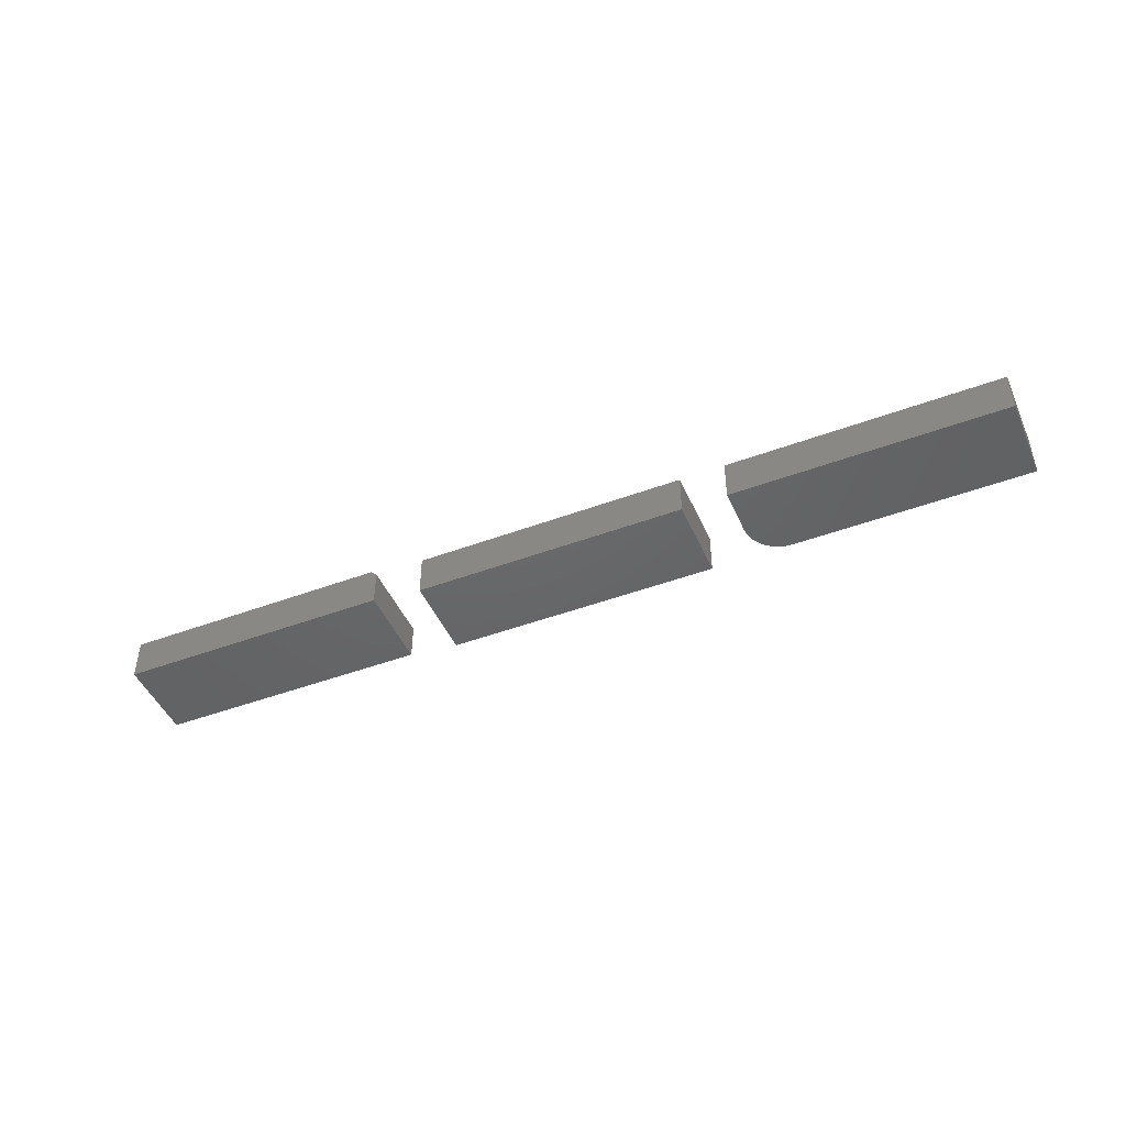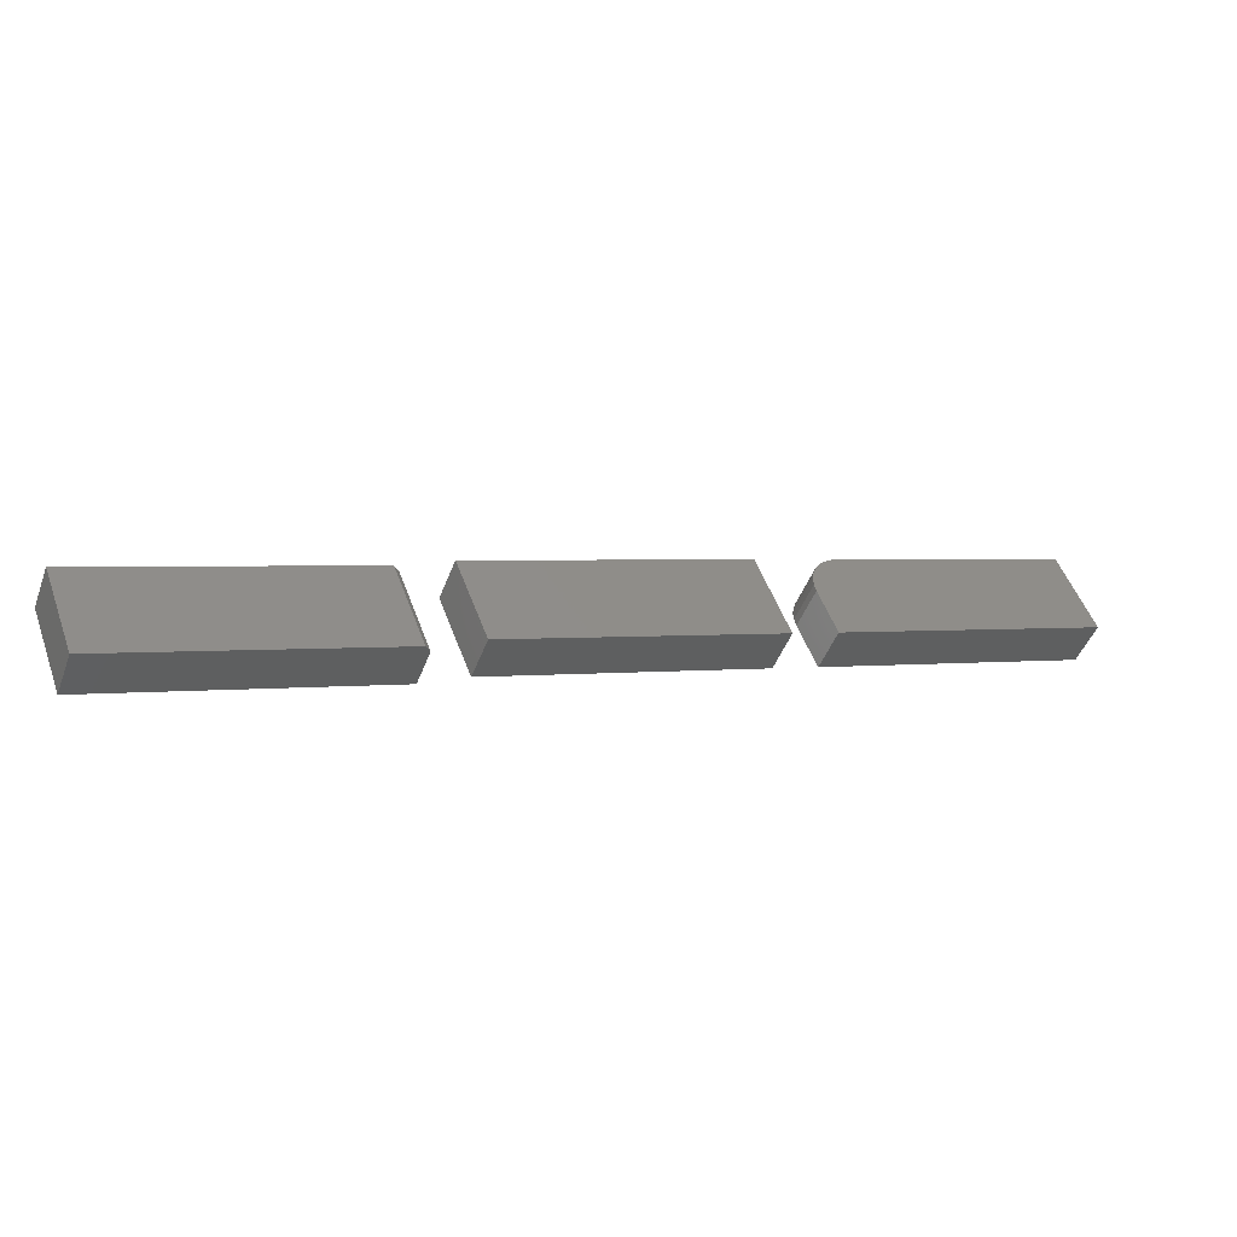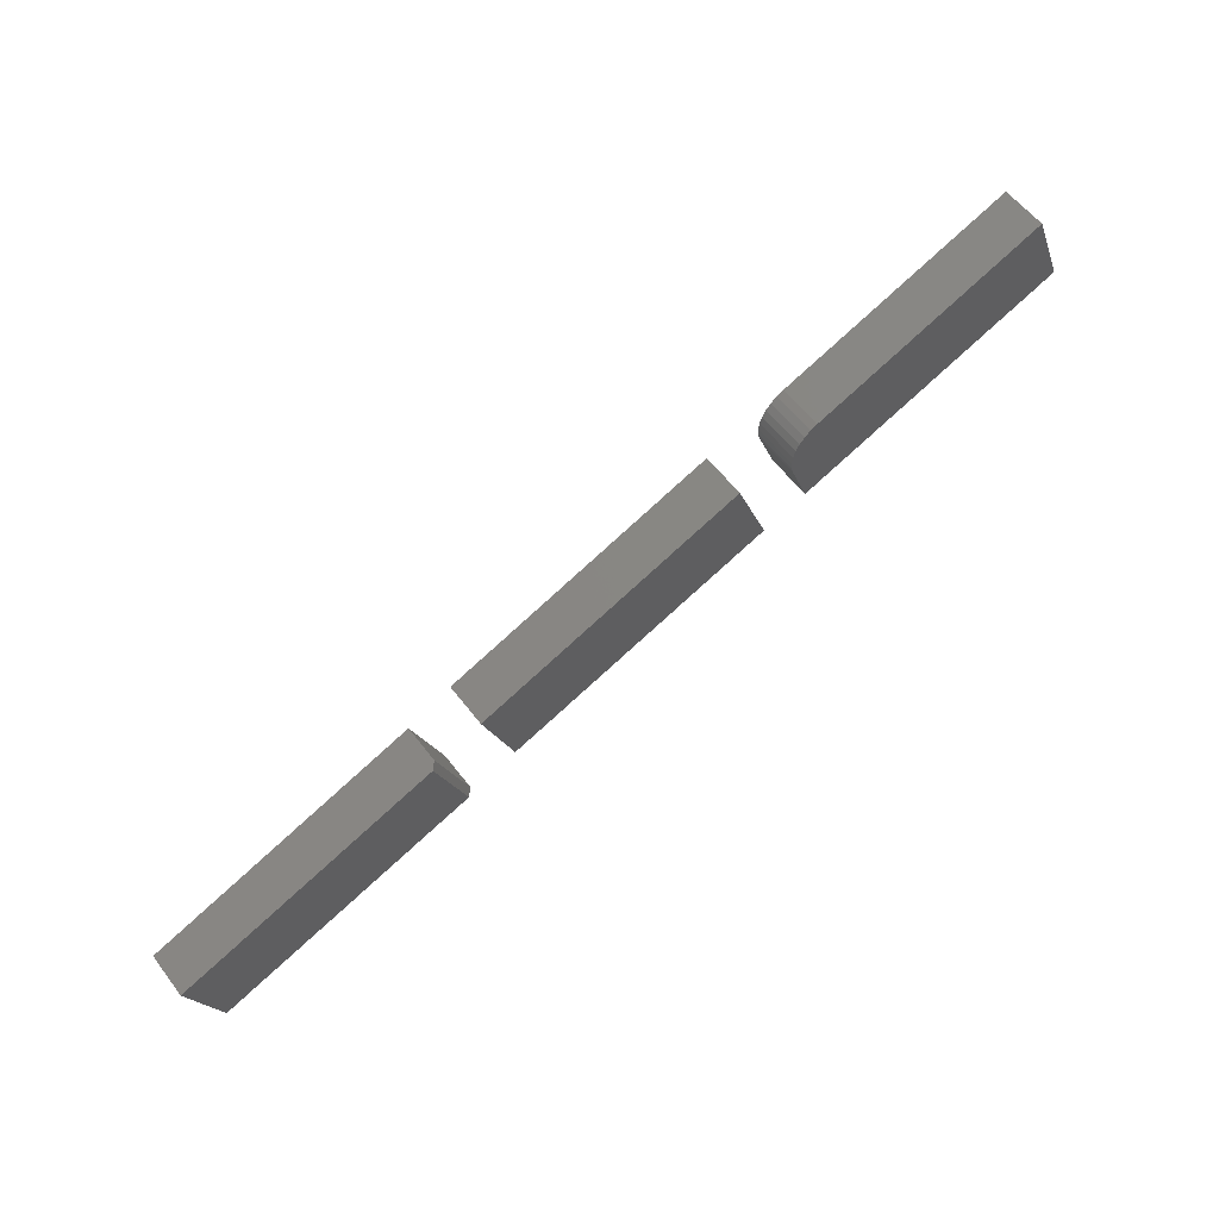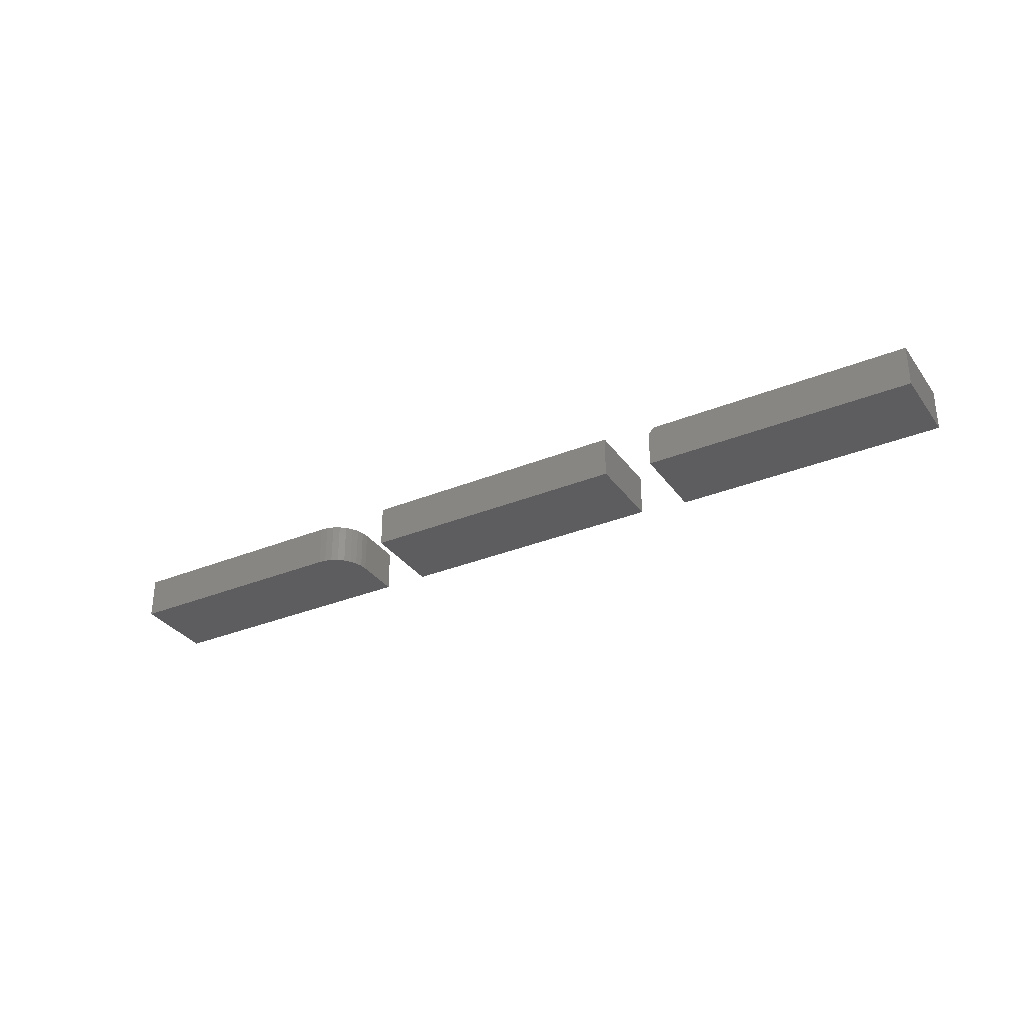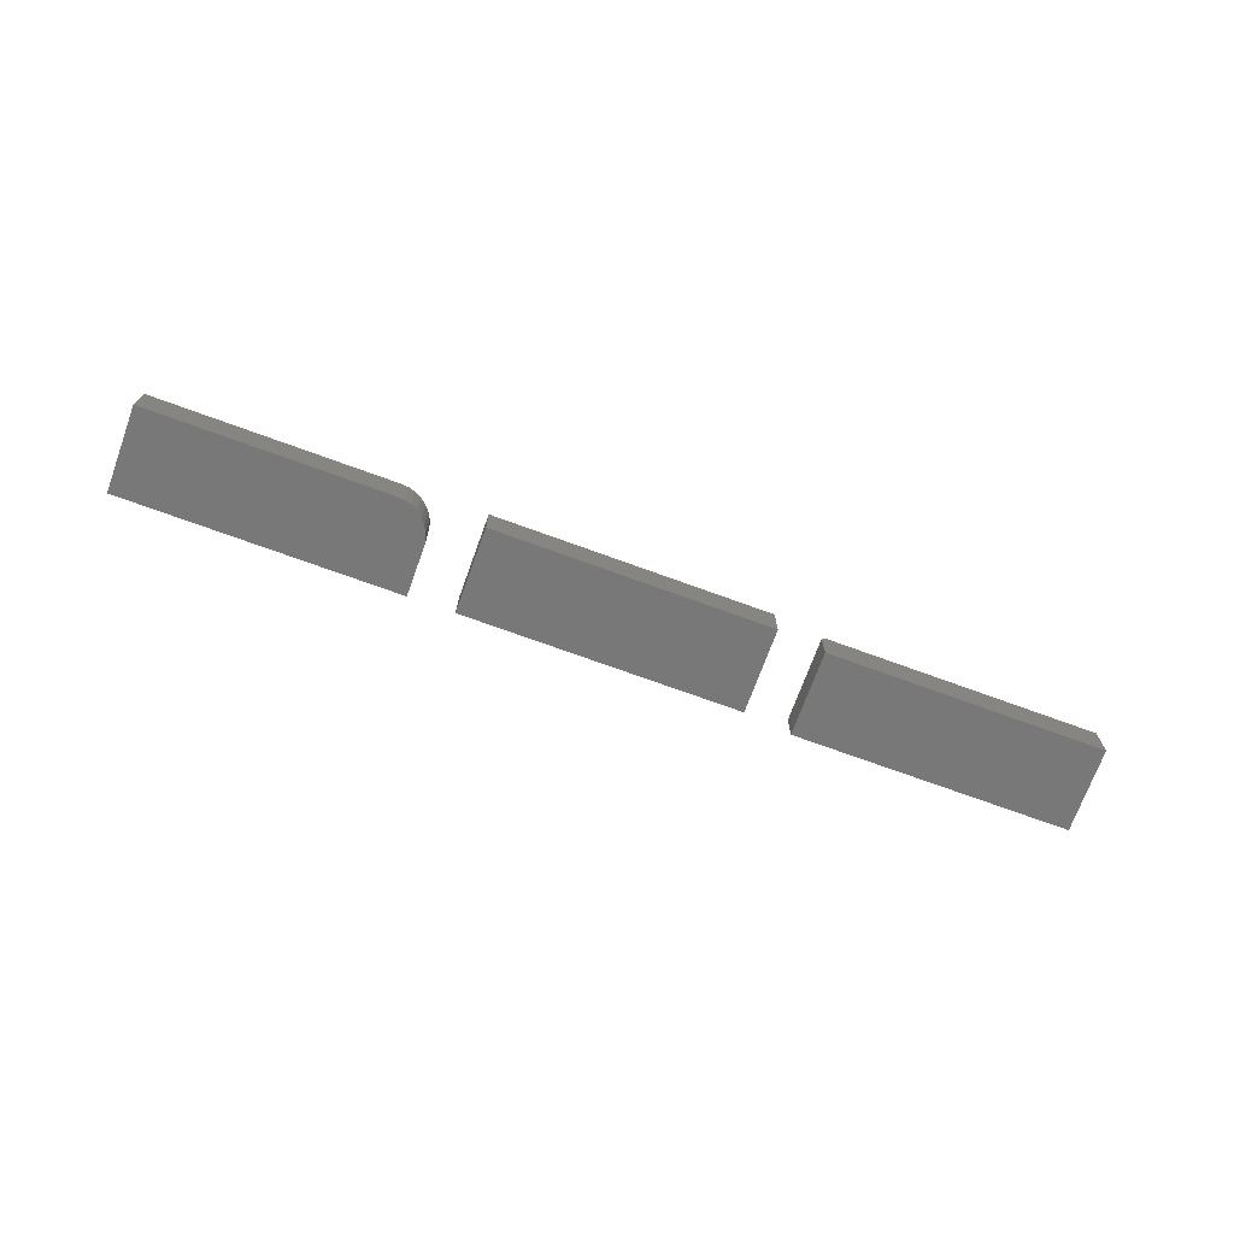
<metadata>
{"format":"stl","ext":"stl","renderer":"f3d","projection":"perspective","resolution":1024,"background":"white","views":[{"elev":-46.7,"azim":44.1,"up":"+Z"},{"elev":-46.7,"azim":-20.2,"up":"+Y"},{"elev":57.4,"azim":-36.8,"up":"+Y"},{"elev":-32.6,"azim":-129.2,"up":"+Z"},{"elev":-71.4,"azim":-178.9,"up":"+Z"}]}
</metadata>
<code>
# stl→obj: 42 verts, 72 faces
v 0.75 0.08956 0.05469
v 0.7113 0.19 0.05469
v 0.4264 0.07941 0.05469
v 0.4182 0.07527 0.05469
v 0.411 0.06962 0.05469
v 0.405 0.06267 0.05469
v 0.4005 0.05468 0.05469
v 0.3976 0.04598 0.05469
v 0.3965 0.03687 0.05469
v 0.3971 0.02773 0.05469
v 0.3996 0.01889 0.05469
v 0.4215 -0.03799 0.05469
v 0.75 0.08956 0
v 0.4215 -0.03799 0
v 0.3996 0.01889 0
v 0.3971 0.02773 0
v 0.3965 0.03687 0
v 0.3976 0.04598 0
v 0.4005 0.05468 0
v 0.405 0.06267 0
v 0.411 0.06962 0
v 0.4182 0.07527 0
v 0.4264 0.07941 0
v 0.7113 0.19 0
v 0 -0.08594 0.05469
v 0.03865 -0.1864 0.05469
v 0.3285 0.04161 0.05469
v 0.3672 -0.05888 0.05469
v 0 -0.08594 0
v 0.3285 0.04161 0
v 0.03865 -0.1864 0
v 0.3672 -0.05888 0
v -0.3828 -0.2422 0.05469
v -0.3442 -0.3427 0.05469
v -0.06156 -0.1175 0.05469
v -0.02291 -0.218 0.05469
v -0.3828 -0.2422 0
v -0.05428 -0.1146 0
v -0.05428 -0.1146 0.04688
v -0.01562 -0.2151 0.04688
v -0.01562 -0.2151 0
v -0.3442 -0.3427 0
f 1 2 3
f 1 3 4
f 1 4 5
f 1 5 6
f 1 6 7
f 1 7 8
f 1 8 9
f 1 9 10
f 1 10 11
f 1 11 12
f 13 14 15
f 13 15 16
f 13 16 17
f 13 17 18
f 13 18 19
f 13 19 20
f 13 20 21
f 13 21 22
f 13 22 23
f 13 23 24
f 2 24 3
f 3 24 23
f 11 15 12
f 12 15 14
f 15 11 16
f 16 11 10
f 16 10 17
f 17 10 9
f 17 9 18
f 18 9 8
f 18 8 19
f 19 8 7
f 19 7 20
f 20 7 6
f 20 6 21
f 21 6 5
f 21 5 22
f 22 5 4
f 22 4 23
f 23 4 3
f 1 13 2
f 2 13 24
f 12 14 1
f 1 14 13
f 25 26 27
f 27 26 28
f 29 30 31
f 31 30 32
f 27 30 25
f 25 30 29
f 28 32 27
f 27 32 30
f 26 31 28
f 28 31 32
f 25 29 26
f 26 29 31
f 33 34 35
f 35 34 36
f 37 33 38
f 38 33 35
f 38 35 39
f 40 41 39
f 39 41 38
f 34 42 36
f 36 42 41
f 36 41 40
f 36 40 35
f 35 40 39
f 37 38 42
f 42 38 41
f 33 37 34
f 34 37 42

</code>
